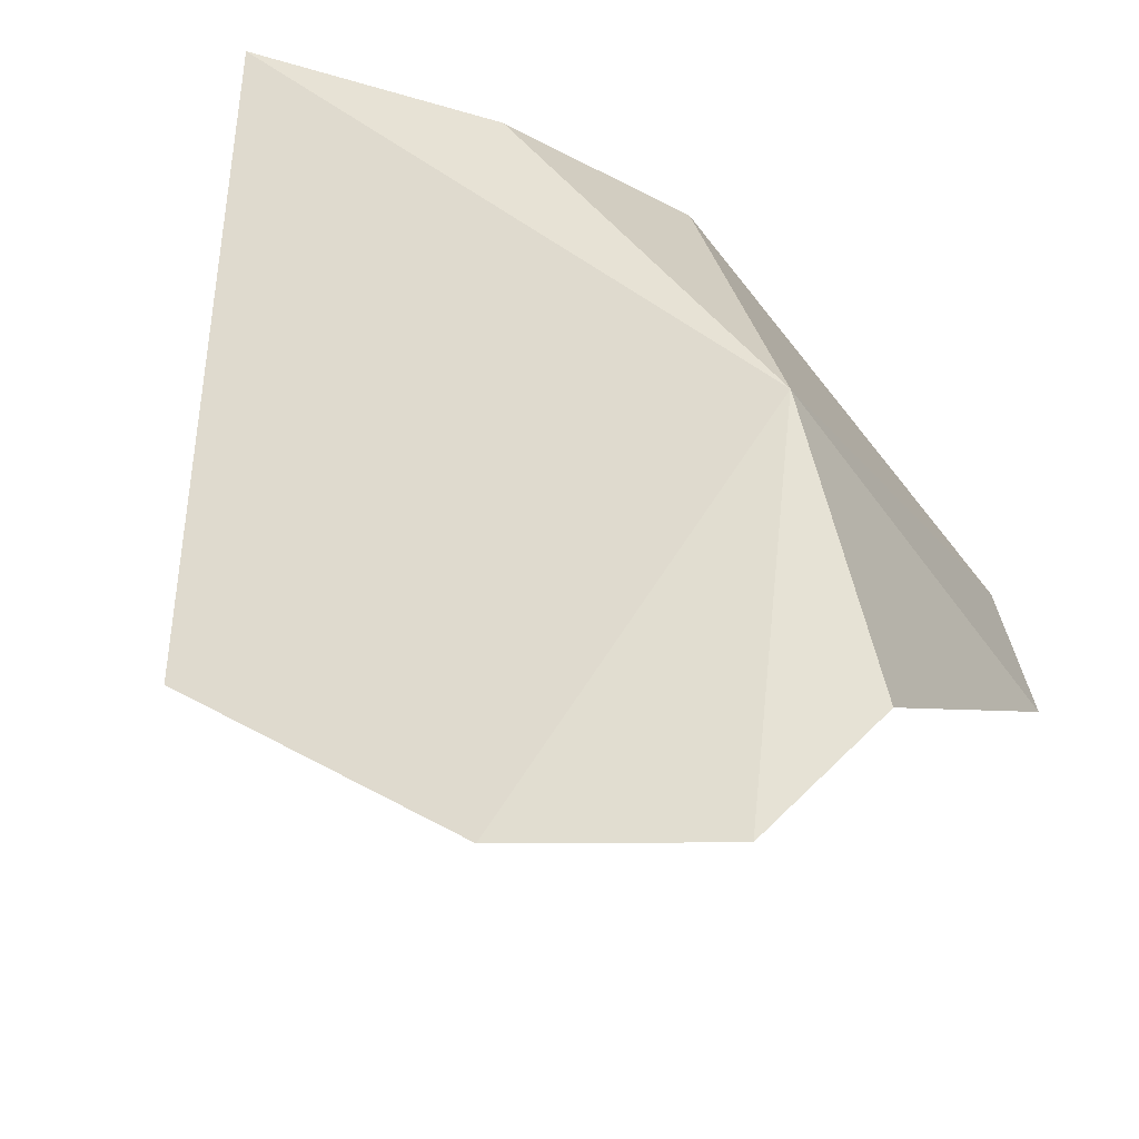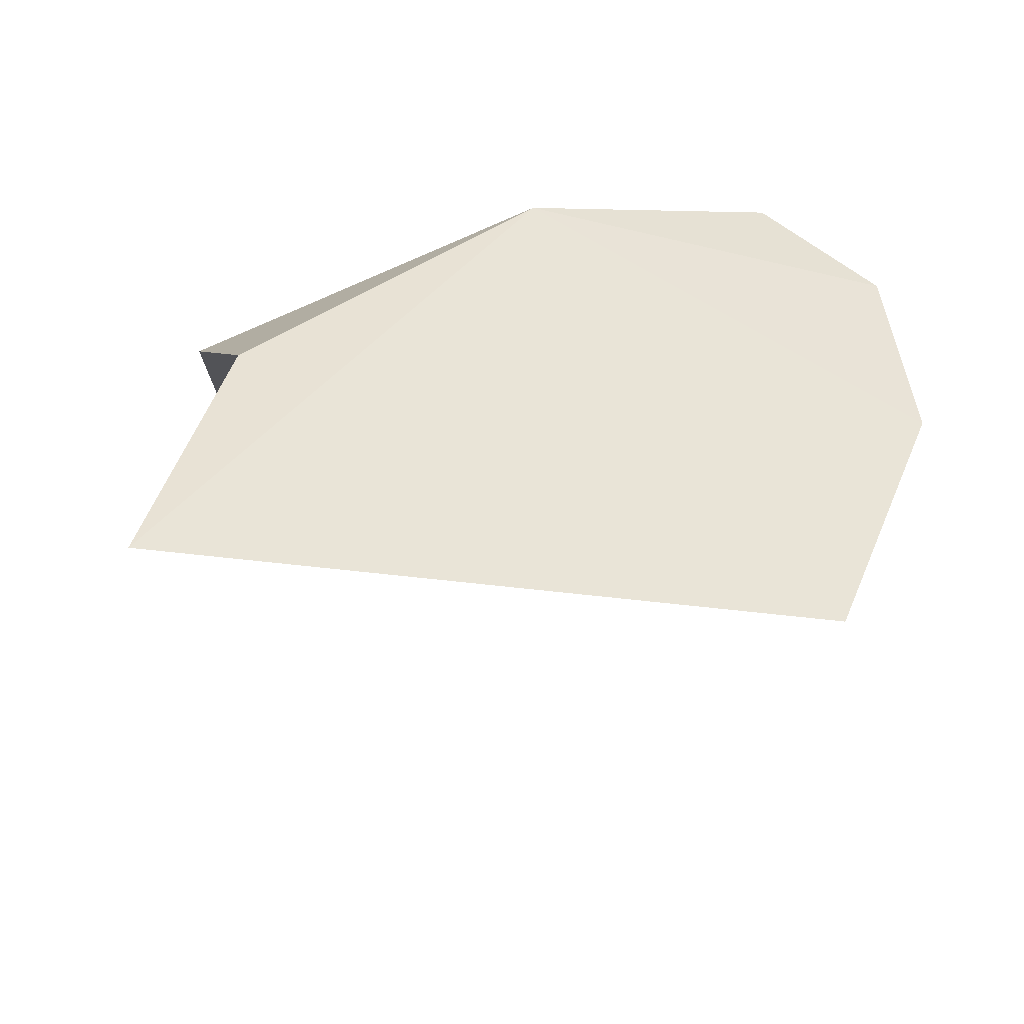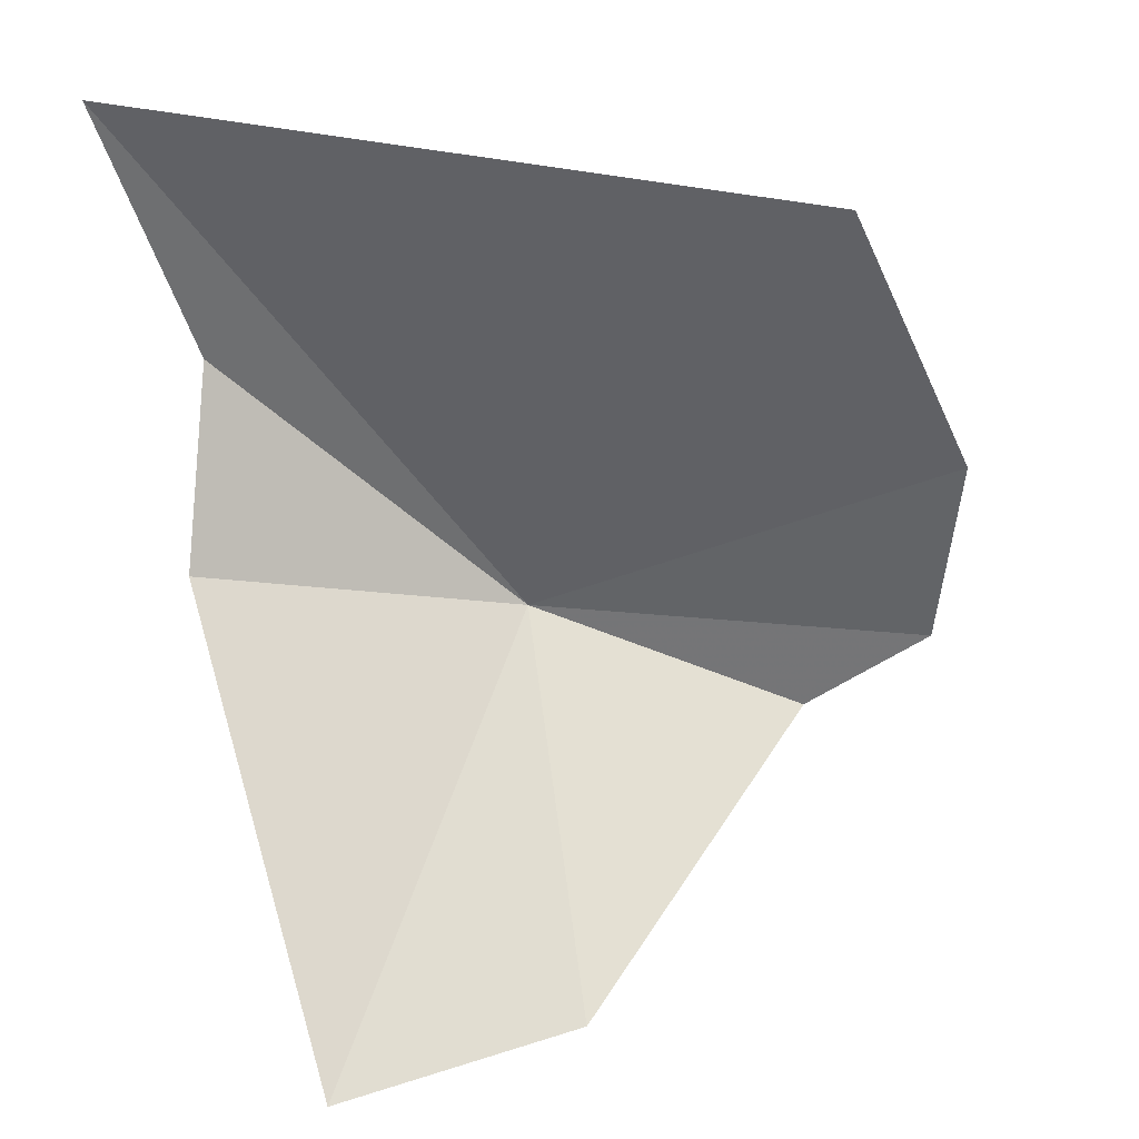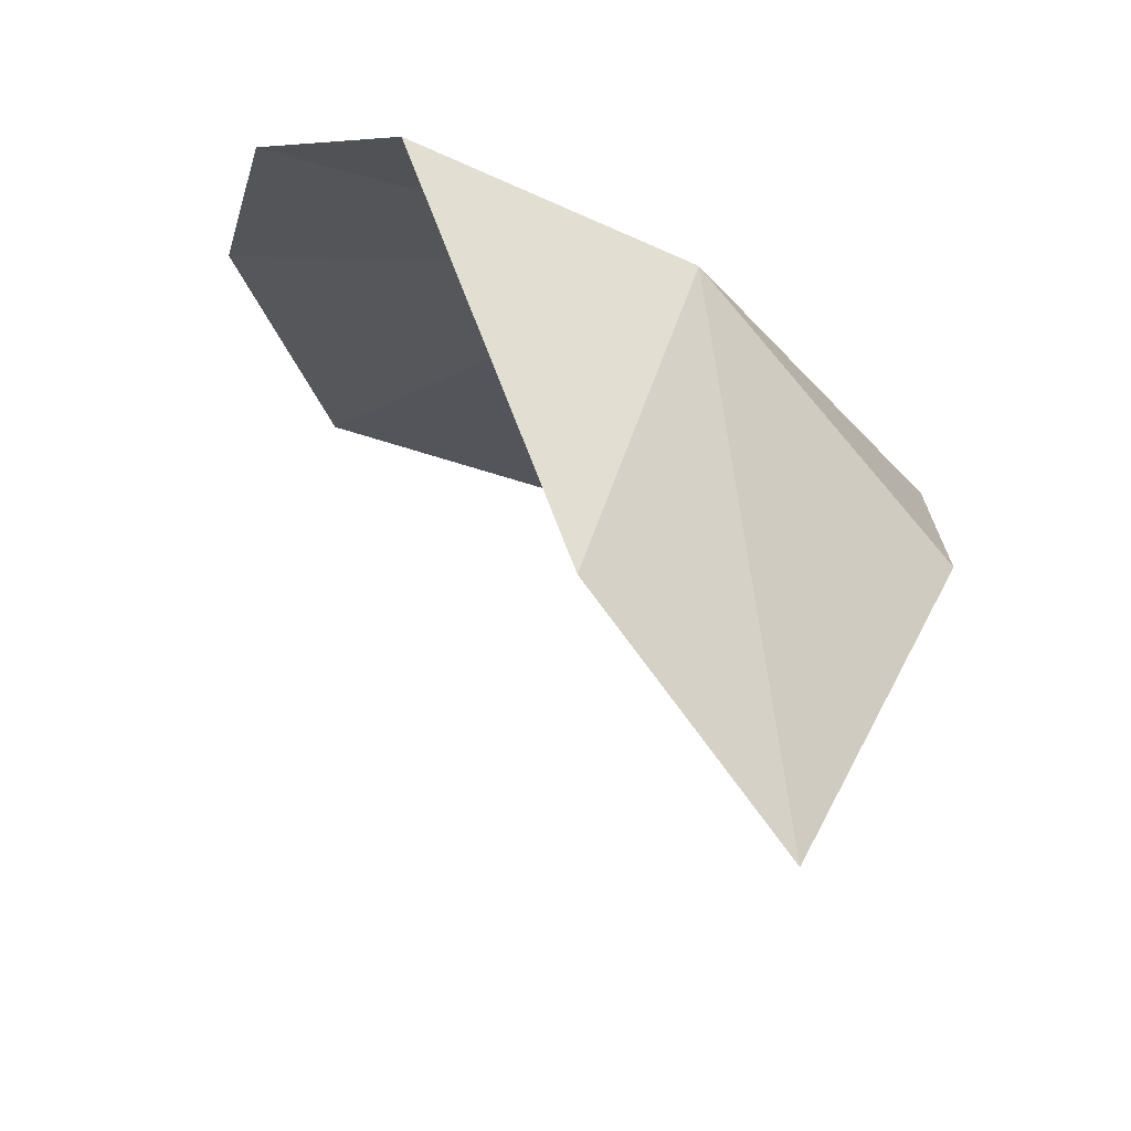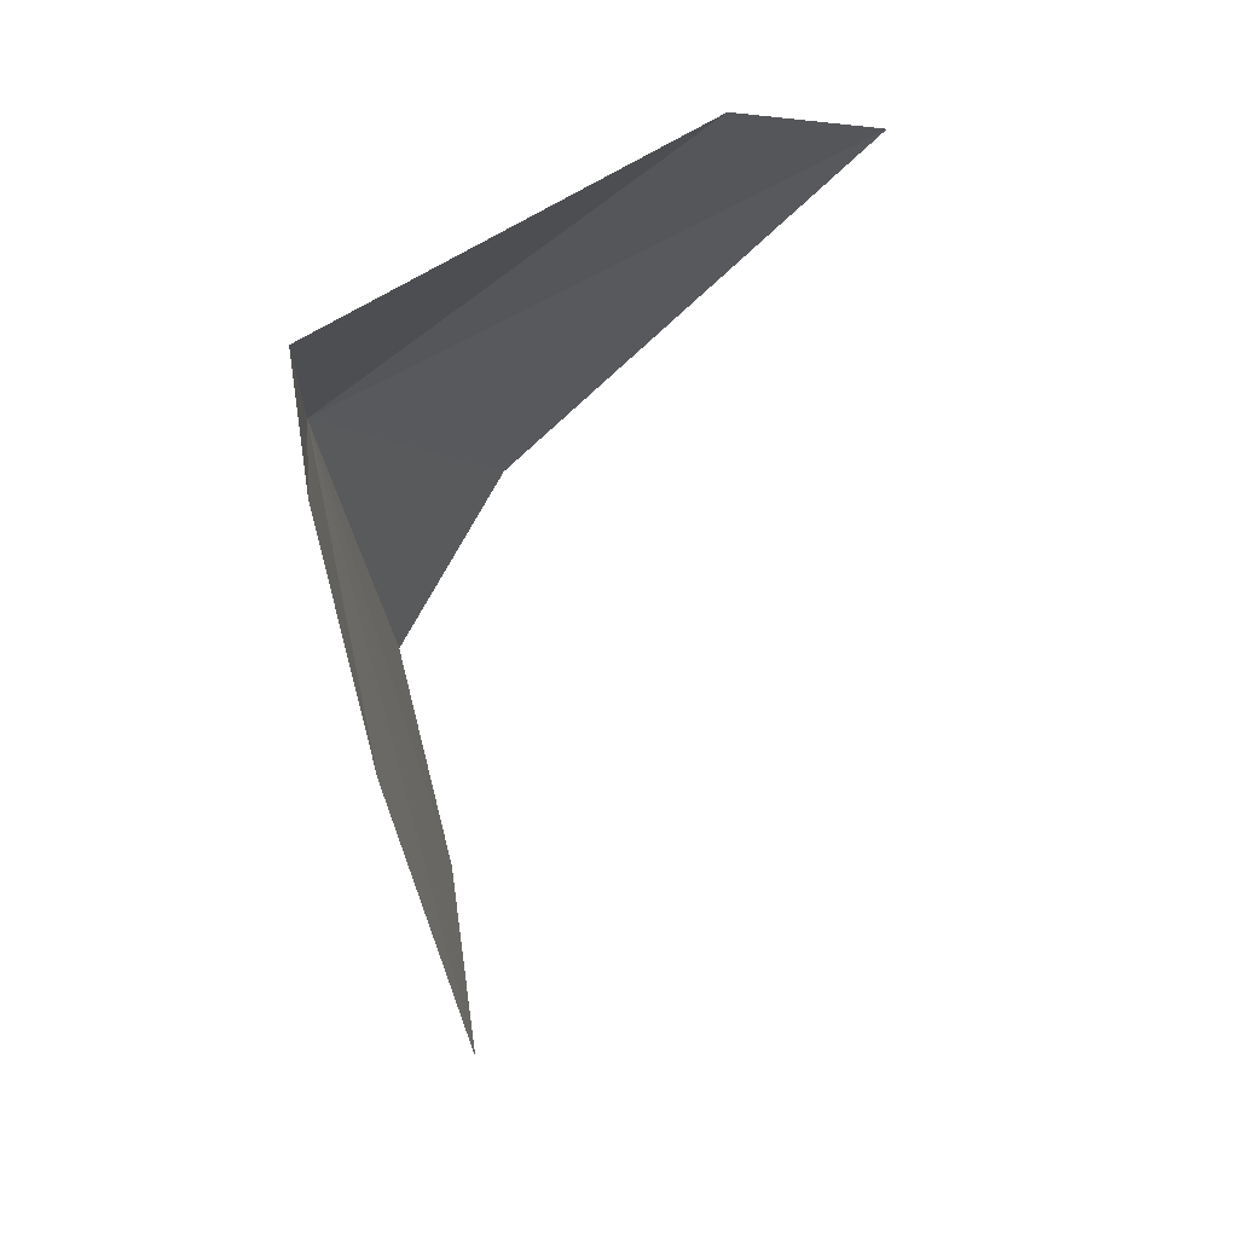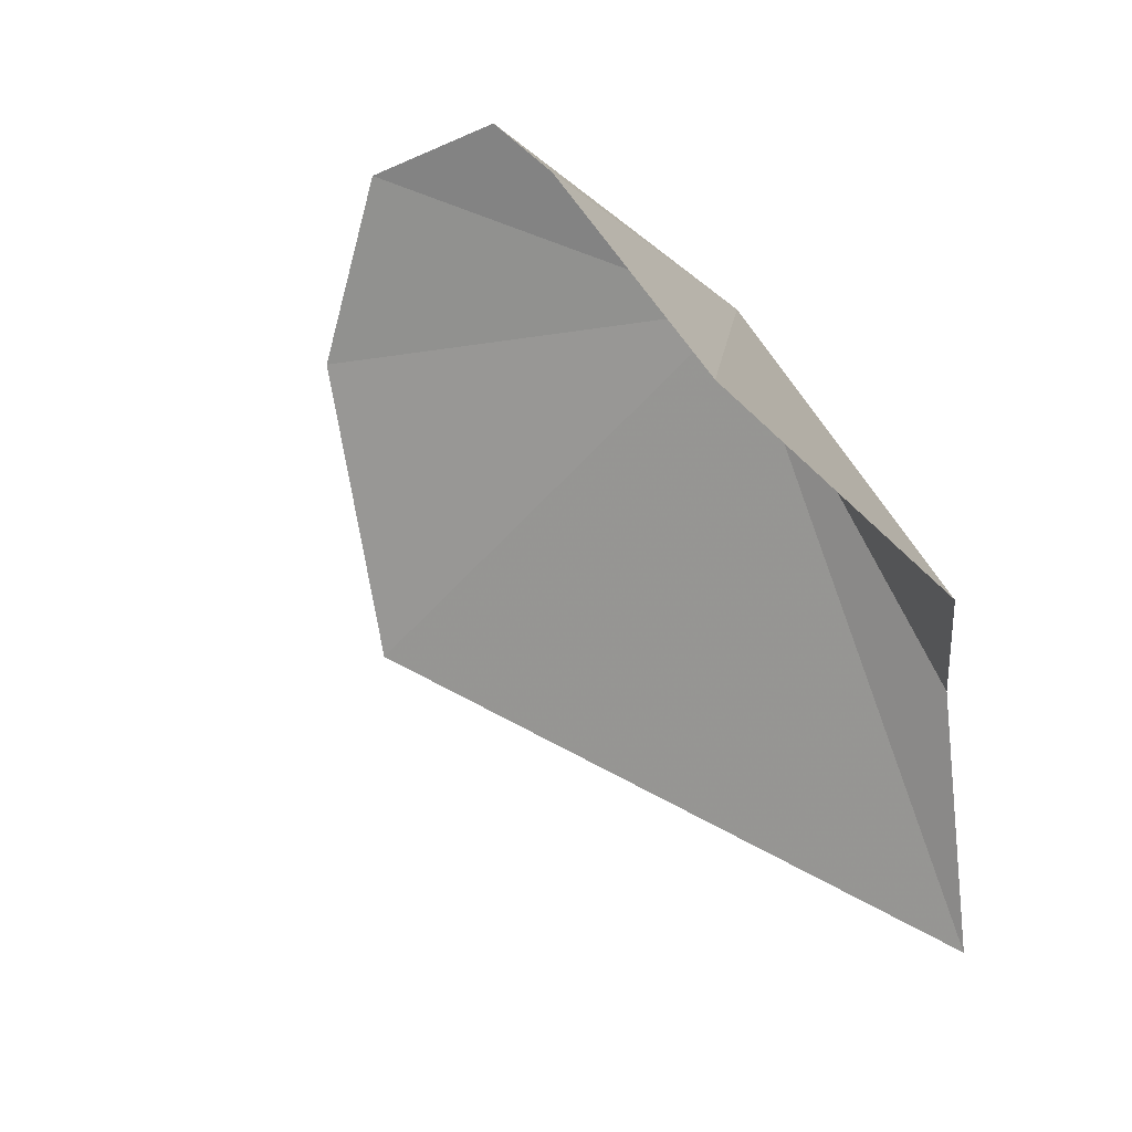
<metadata>
{"format":"obj","ext":"obj","renderer":"f3d","projection":"perspective","resolution":1024,"background":"white","views":[{"elev":57.9,"azim":106.7,"up":"+Z"},{"elev":-56.5,"azim":-17.8,"up":"+Y"},{"elev":-62.7,"azim":6.3,"up":"+Z"},{"elev":78.3,"azim":-166.5,"up":"+Y"},{"elev":22.7,"azim":85.0,"up":"+Y"},{"elev":30.1,"azim":-154.4,"up":"+Y"}]}
</metadata>
<code>
v 82.48 55.27 43.64
v 84.45 55.64 43.59
v 84.65 54.63 43.38
v 83.8 56 43.65
v 82.62 56.57 41.9
v 84.18 53.17 43.04
v 80.91 52.3 43.04
v 81.18 53.65 43.28
v 81.54 56.23 41.04
v 81.03 54.49 42.75
f 1 4 5
f 1 6 3
f 1 2 4
f 1 8 7
f 1 5 9
f 1 9 10
f 1 10 8
f 1 3 2
f 1 7 6

</code>
